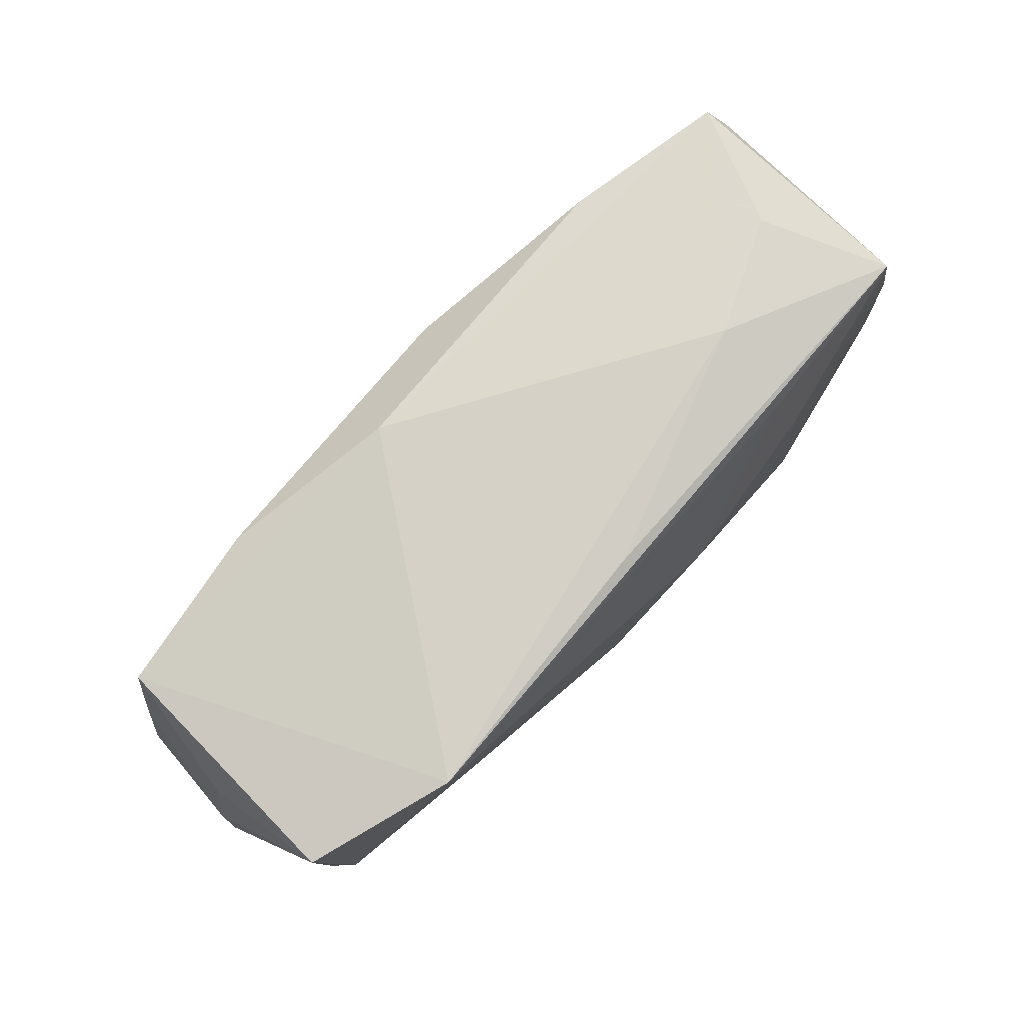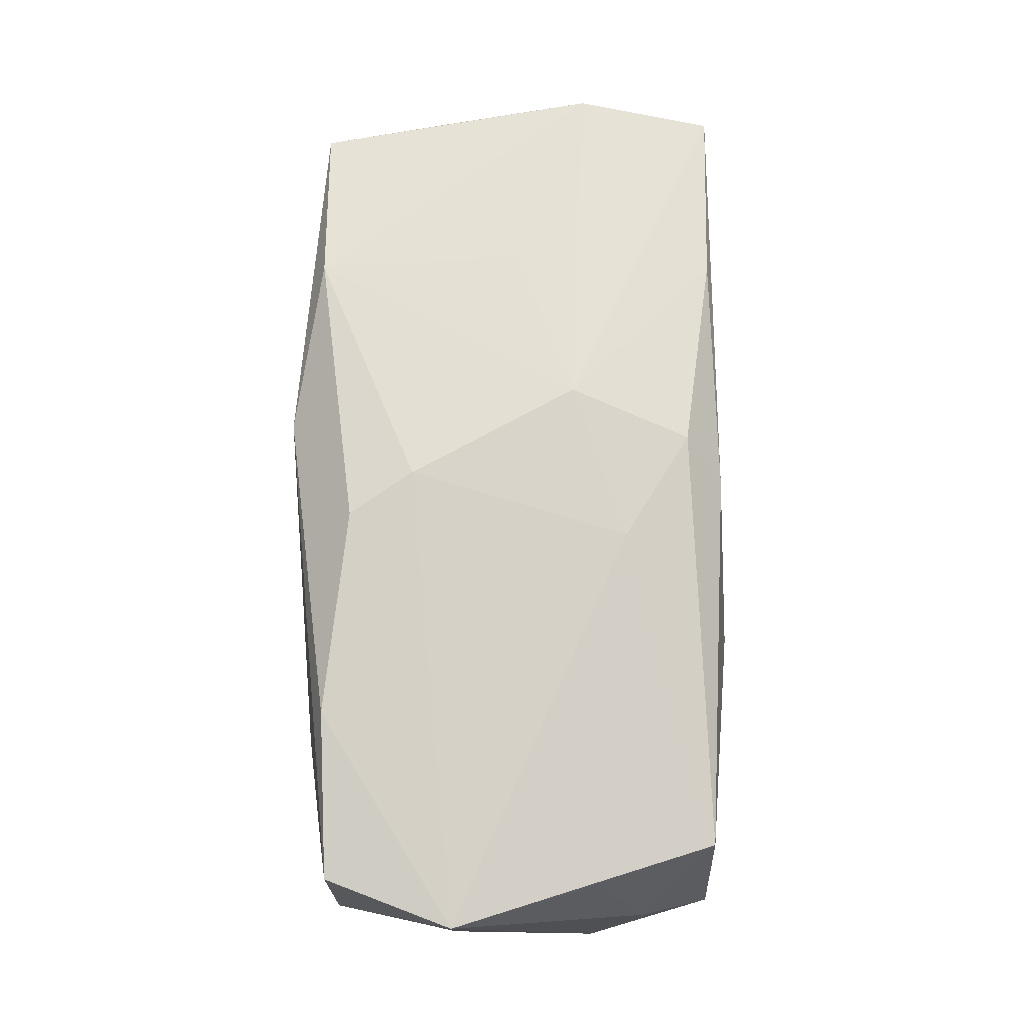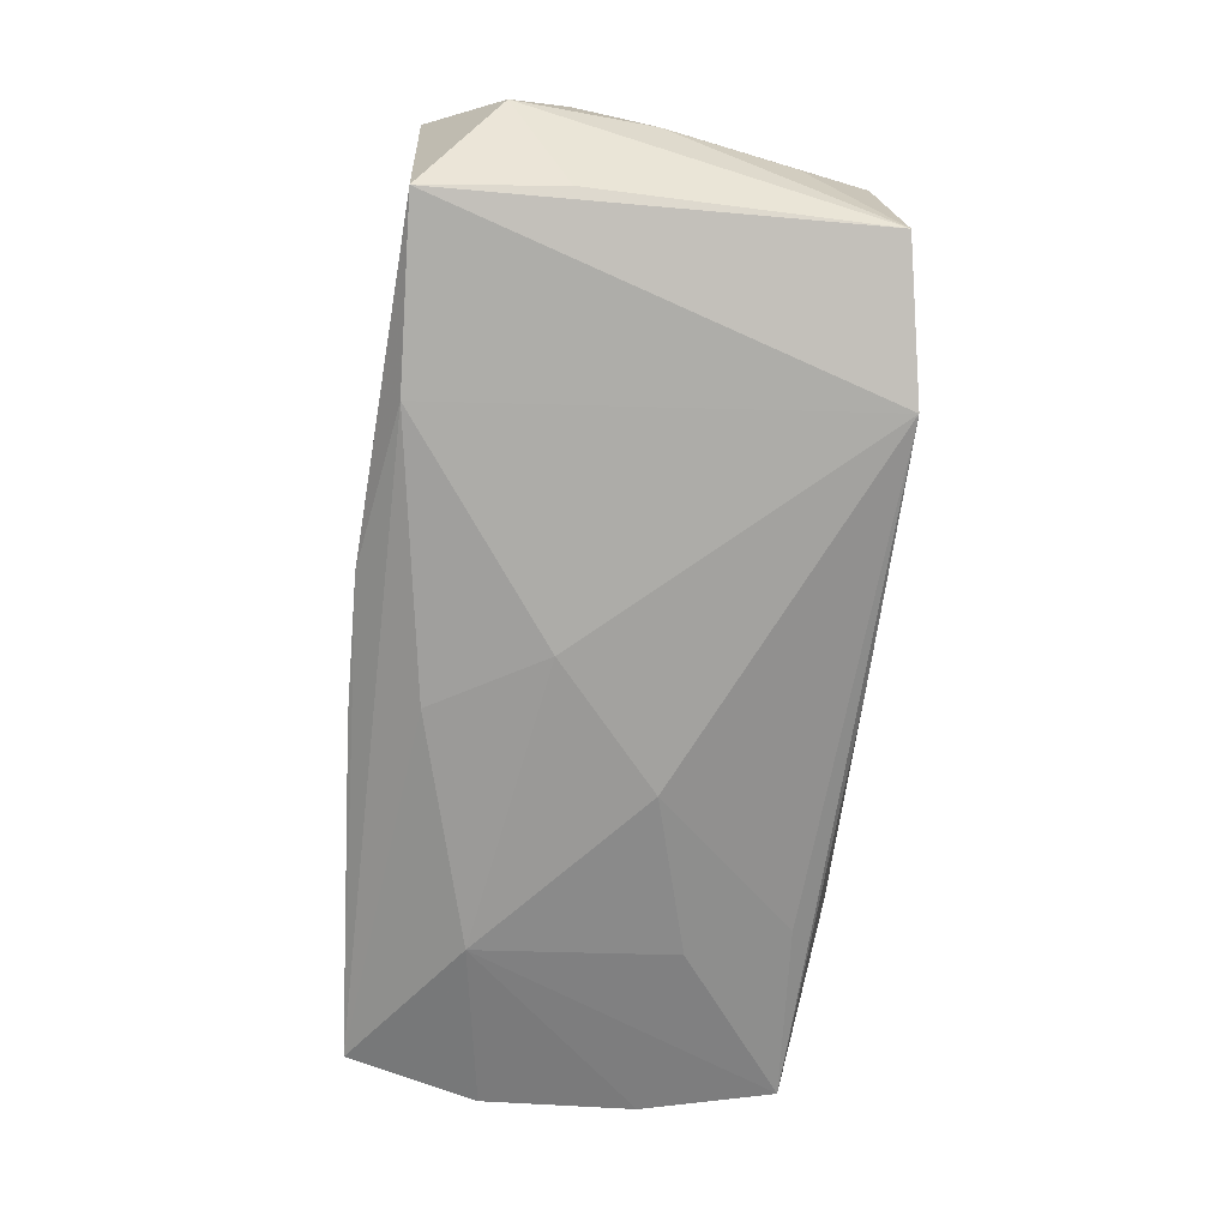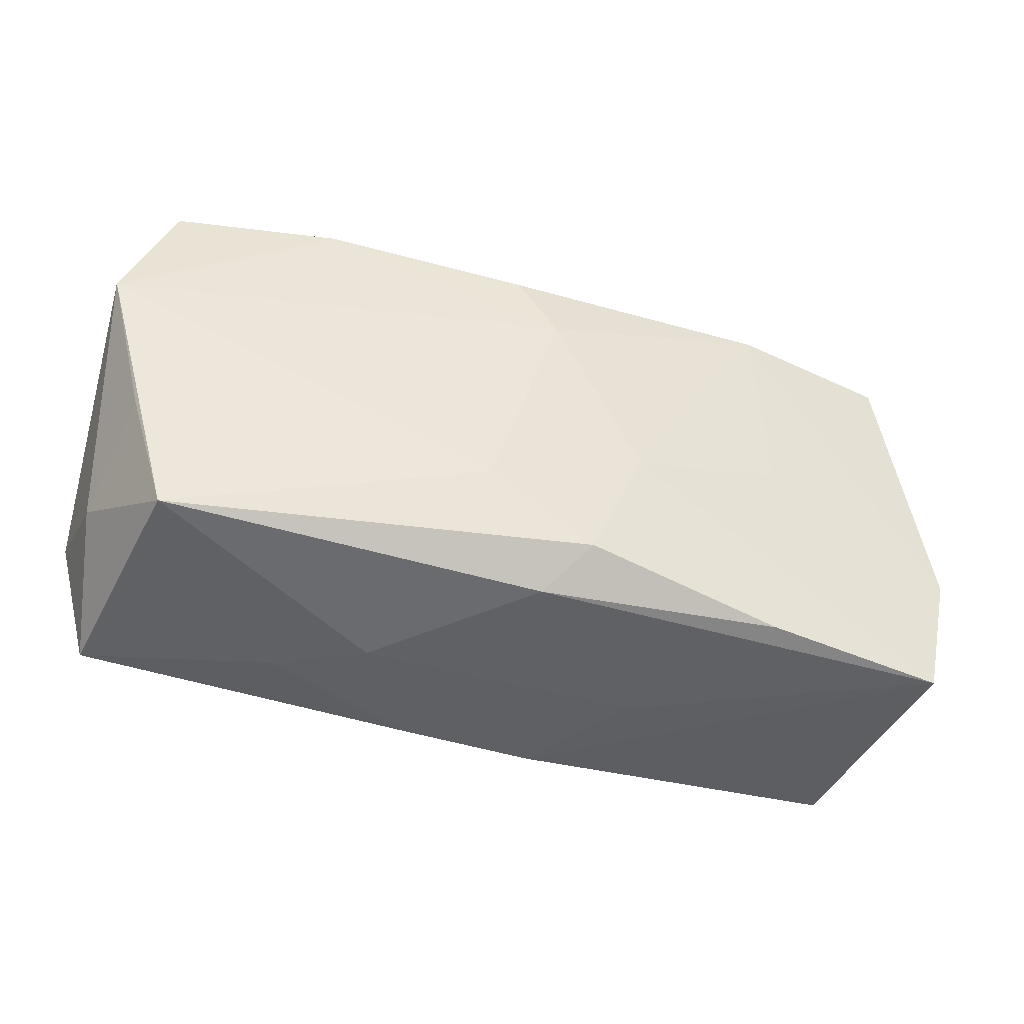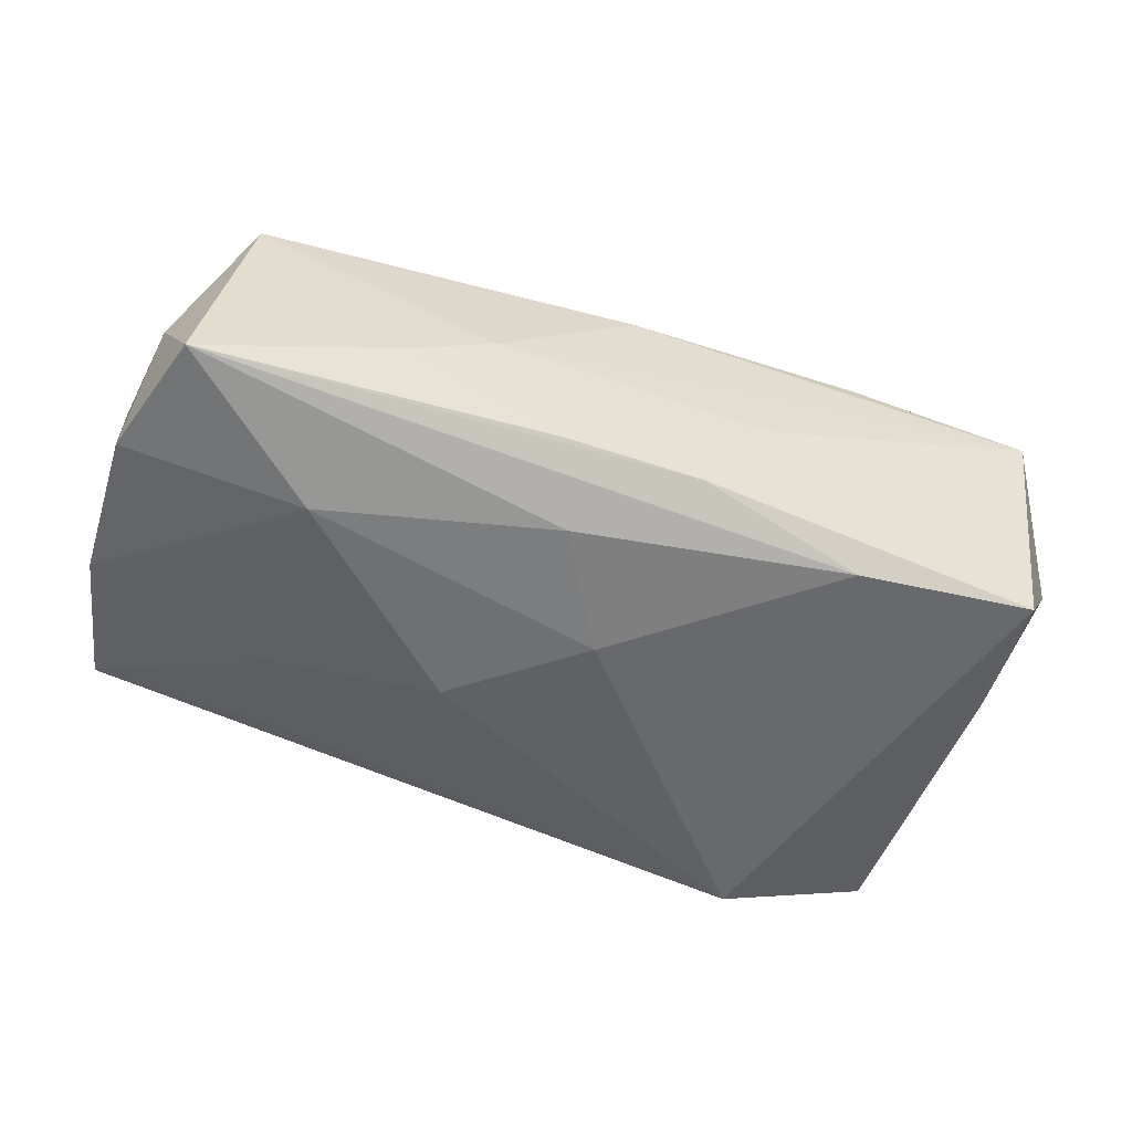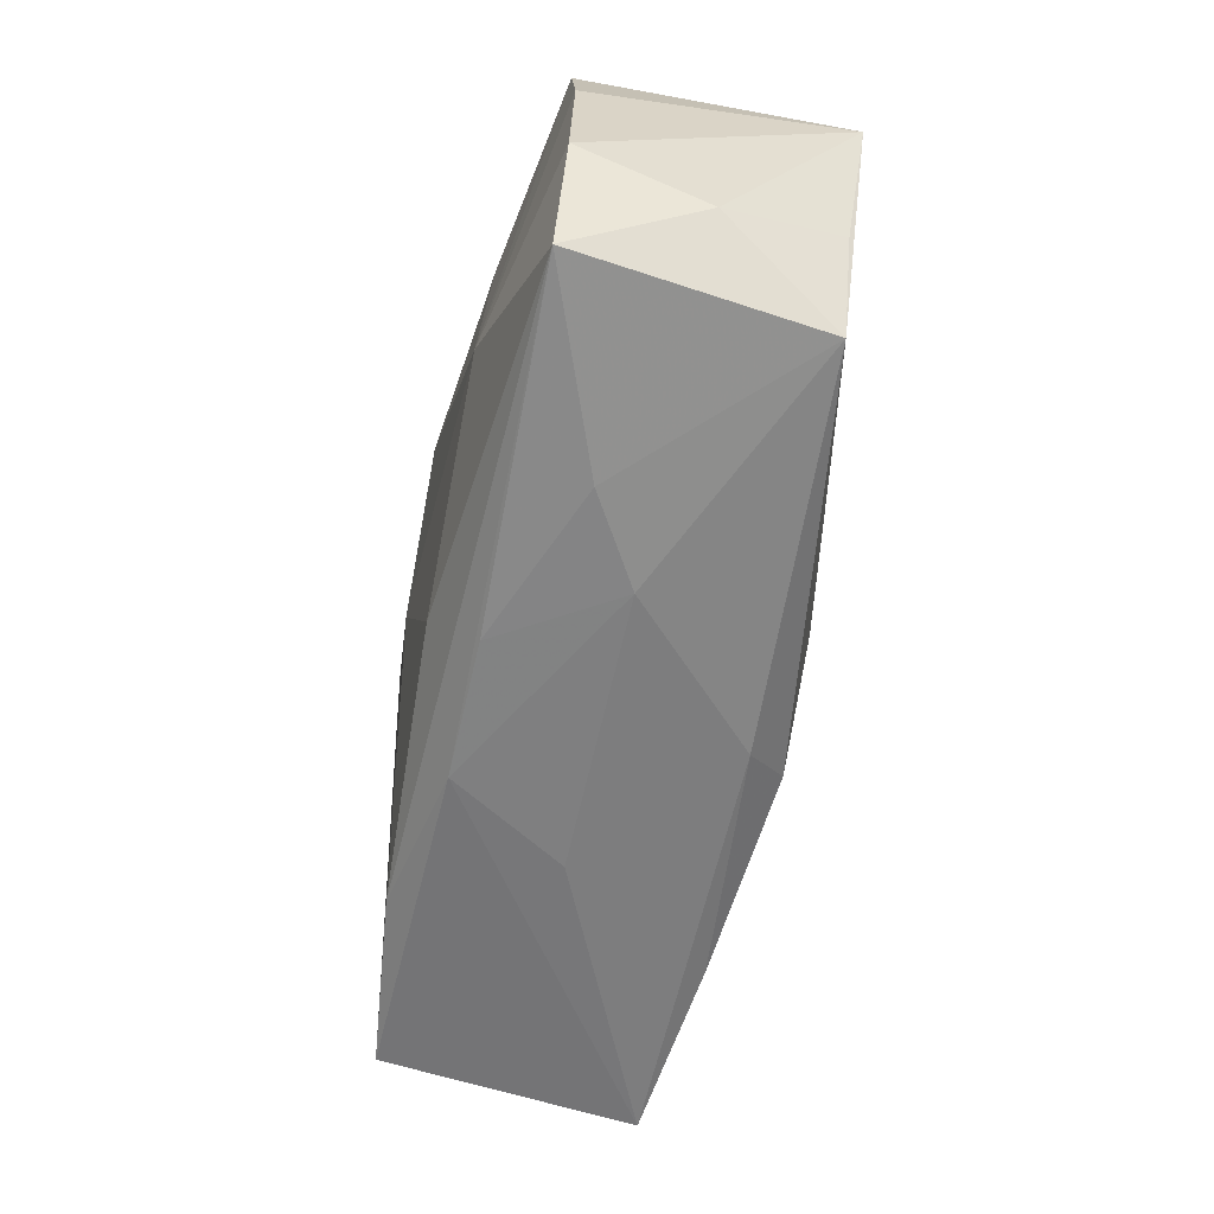
<metadata>
{"format":"obj","ext":"obj","renderer":"f3d","projection":"perspective","resolution":1024,"background":"white","views":[{"elev":79.4,"azim":136.8,"up":"+Y"},{"elev":75.8,"azim":-90.9,"up":"+Z"},{"elev":-73.6,"azim":84.0,"up":"+Z"},{"elev":-43.9,"azim":-15.9,"up":"+Y"},{"elev":-51.1,"azim":-19.2,"up":"+Z"},{"elev":-59.7,"azim":-99.4,"up":"+Y"}]}
</metadata>
<code>
v 0.001032 -0.004312 -0.01467
v 0.03333 0.01709 -0.01168
v -0.001321 0.01853 -0.01119
v -0.00683 -0.01914 -0.009456
v -0.01229 -0.01934 0.0002416
v -0.03466 -0.006729 0.01113
v 0.02021 0.01656 0.01201
v 0.03513 -0.01856 0.008612
v -0.03154 -0.01658 0.01069
v 0.004504 -0.01934 -0.01013
v 0.01799 -0.01683 -0.01315
v 0.03579 0.005409 0.008395
v -0.03771 0.005795 -0.008095
v 0.0199 -0.01795 0.0111
v 0.03767 -0.007242 0.008551
v -0.02334 -0.008736 -0.01259
v 9.7e-07 0.008521 0.01552
v -0.03393 0.01609 0.01222
v 0.003255 -0.0153 0.01383
v 0.01085 -0.01934 -0.0008913
v -0.03515 -0.01751 -0.008844
v 0.0338 -0.00633 -0.01144
v -0.02244 0.007693 -0.01174
v -0.03001 0.01746 0.00188
v 0.02095 -0.00084 0.01205
v 0.02113 0.01901 -0.01457
v 0.005805 0.01934 0.01031
v -0.02025 0.0158 -0.01036
v 0.03761 -0.0005419 -0.001808
v 0.007518 -0.005413 0.01456
v -0.01957 -0.01897 -0.003668
v 0.03564 0.009802 -0.001495
v -0.02026 0.01631 0.01385
v -0.008945 0.004183 -0.01433
v -0.03683 -0.01092 0.001619
v -0.004409 -0.0136 -0.01316
v 0.03847 -0.01169 -0.002083
v -0.005474 -0.009703 0.01437
v -0.02061 0.01889 -0.003056
v -0.003418 0.0139 0.01516
v -0.03517 0.01664 -0.008131
v -0.03811 -0.006745 -0.008449
v -0.03811 0.005603 0.01252
v 0.03374 0.01635 0.009003
v 0.03277 -0.01745 -0.01219
v -0.0002023 -0.01841 0.01055
f 17 43 38
f 9 38 43
f 19 38 9
f 2 45 26
f 17 38 30
f 30 38 19
f 2 26 44
f 44 26 27
f 21 42 16
f 16 36 21
f 4 21 10
f 10 5 4
f 21 9 35
f 43 42 35
f 35 42 21
f 34 26 1
f 1 16 34
f 36 16 1
f 2 44 32
f 27 40 7
f 7 44 27
f 7 40 17
f 17 30 7
f 10 45 8
f 21 4 31
f 31 4 5
f 31 9 21
f 5 9 31
f 6 9 43
f 43 35 6
f 6 35 9
f 11 26 45
f 11 1 26
f 36 1 11
f 11 45 10
f 10 21 11
f 21 36 11
f 18 41 43
f 27 26 39
f 39 18 27
f 13 42 43
f 43 41 13
f 13 16 42
f 13 41 16
f 28 26 34
f 34 41 28
f 28 41 26
f 34 16 23
f 23 41 34
f 16 41 23
f 22 45 2
f 14 30 19
f 14 8 30
f 25 7 30
f 20 5 10
f 10 8 20
f 20 8 5
f 33 40 27
f 27 18 33
f 33 18 43
f 33 43 17
f 17 40 33
f 26 41 3
f 3 39 26
f 41 39 3
f 41 18 24
f 24 39 41
f 18 39 24
f 37 8 45
f 45 22 37
f 37 22 2
f 5 8 46
f 8 14 46
f 46 9 5
f 19 9 46
f 46 14 19
f 29 32 44
f 44 12 29
f 2 32 29
f 29 37 2
f 15 29 12
f 37 29 15
f 8 37 15
f 15 12 44
f 44 7 15
f 7 25 15
f 30 8 15
f 15 25 30

</code>
